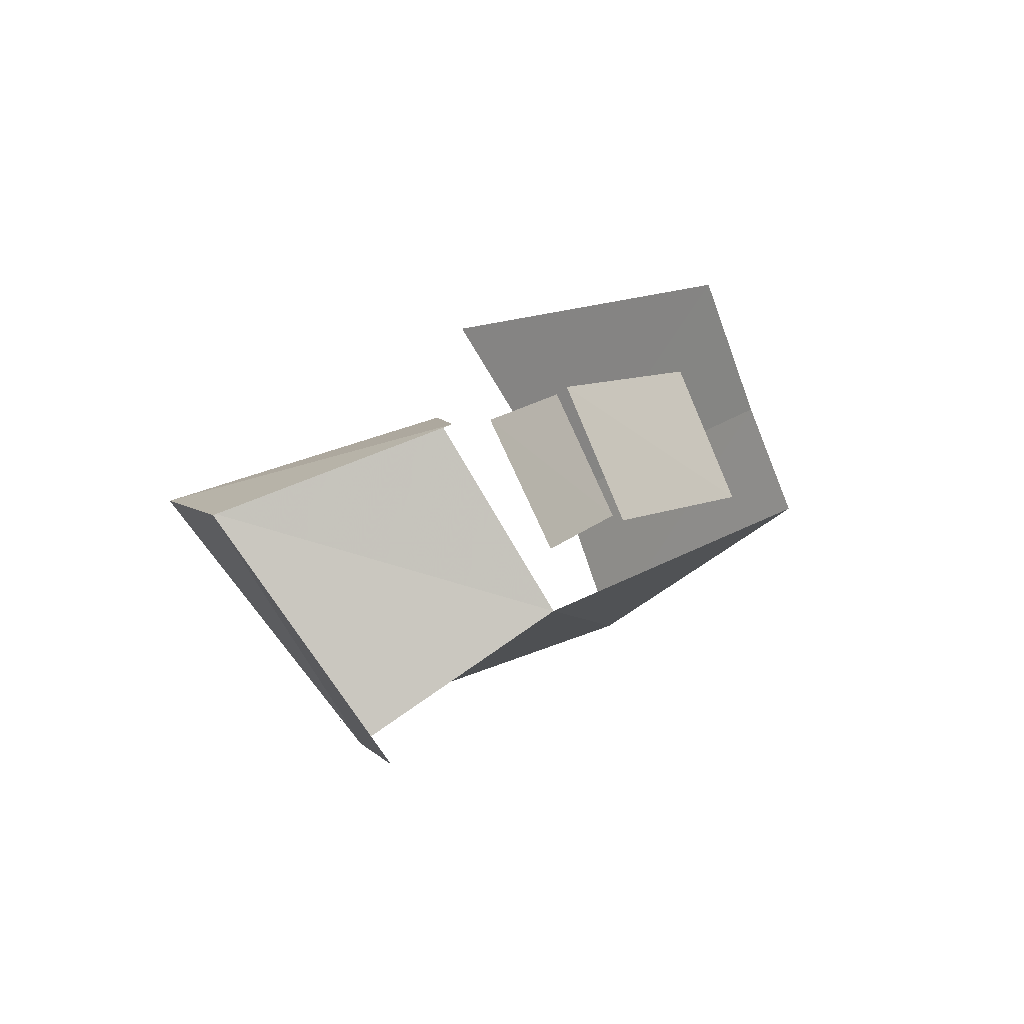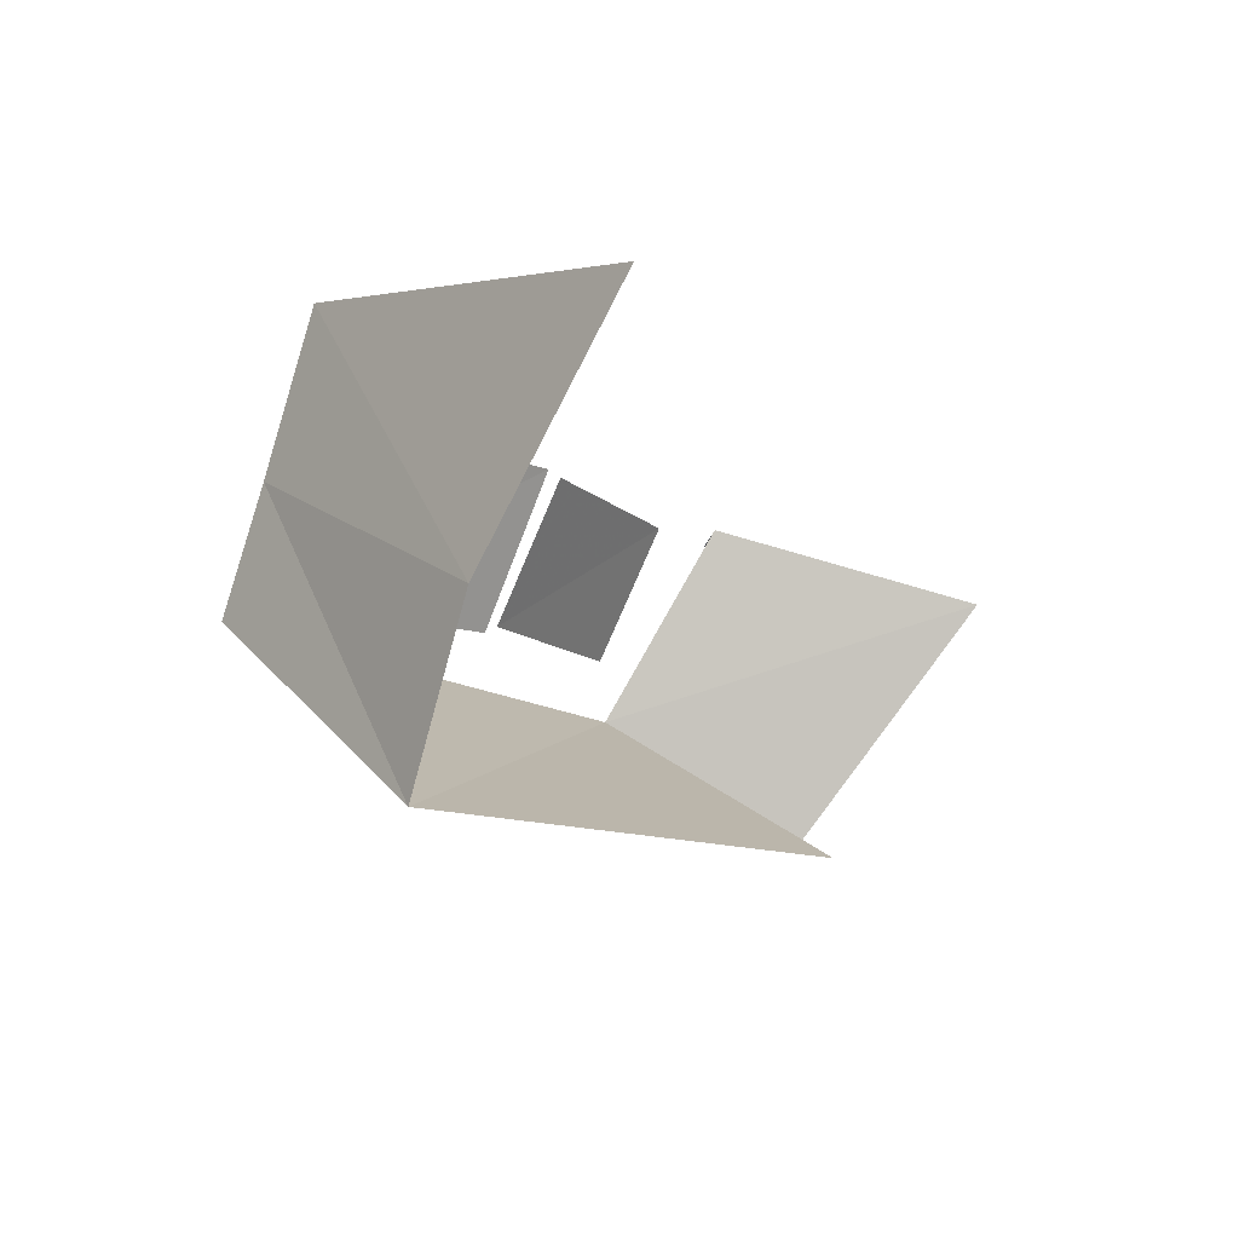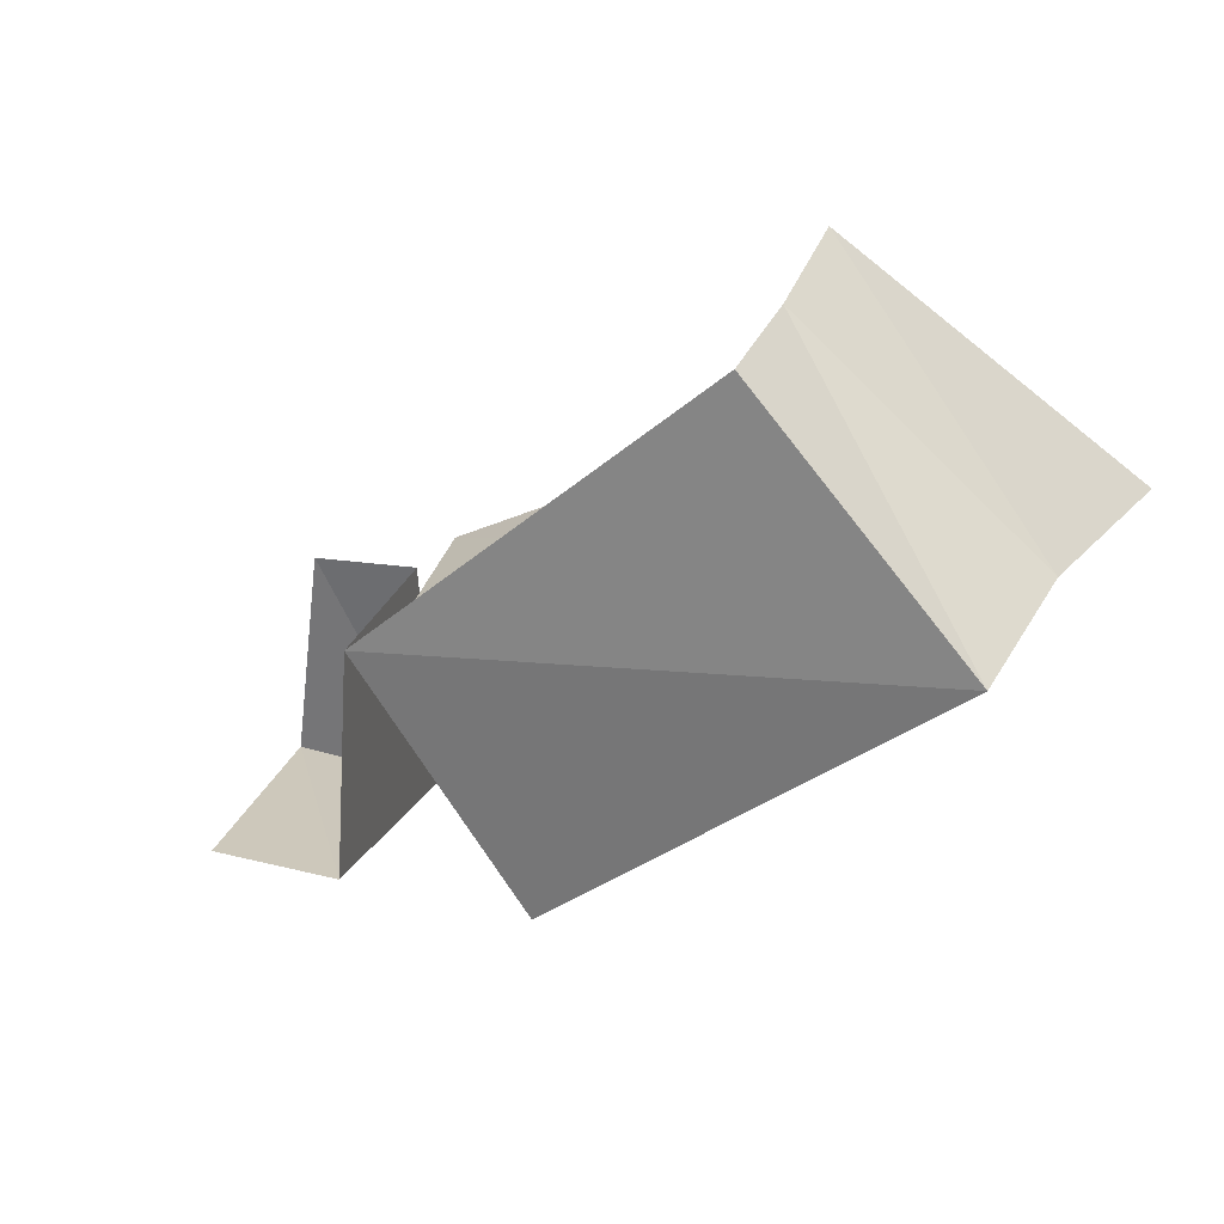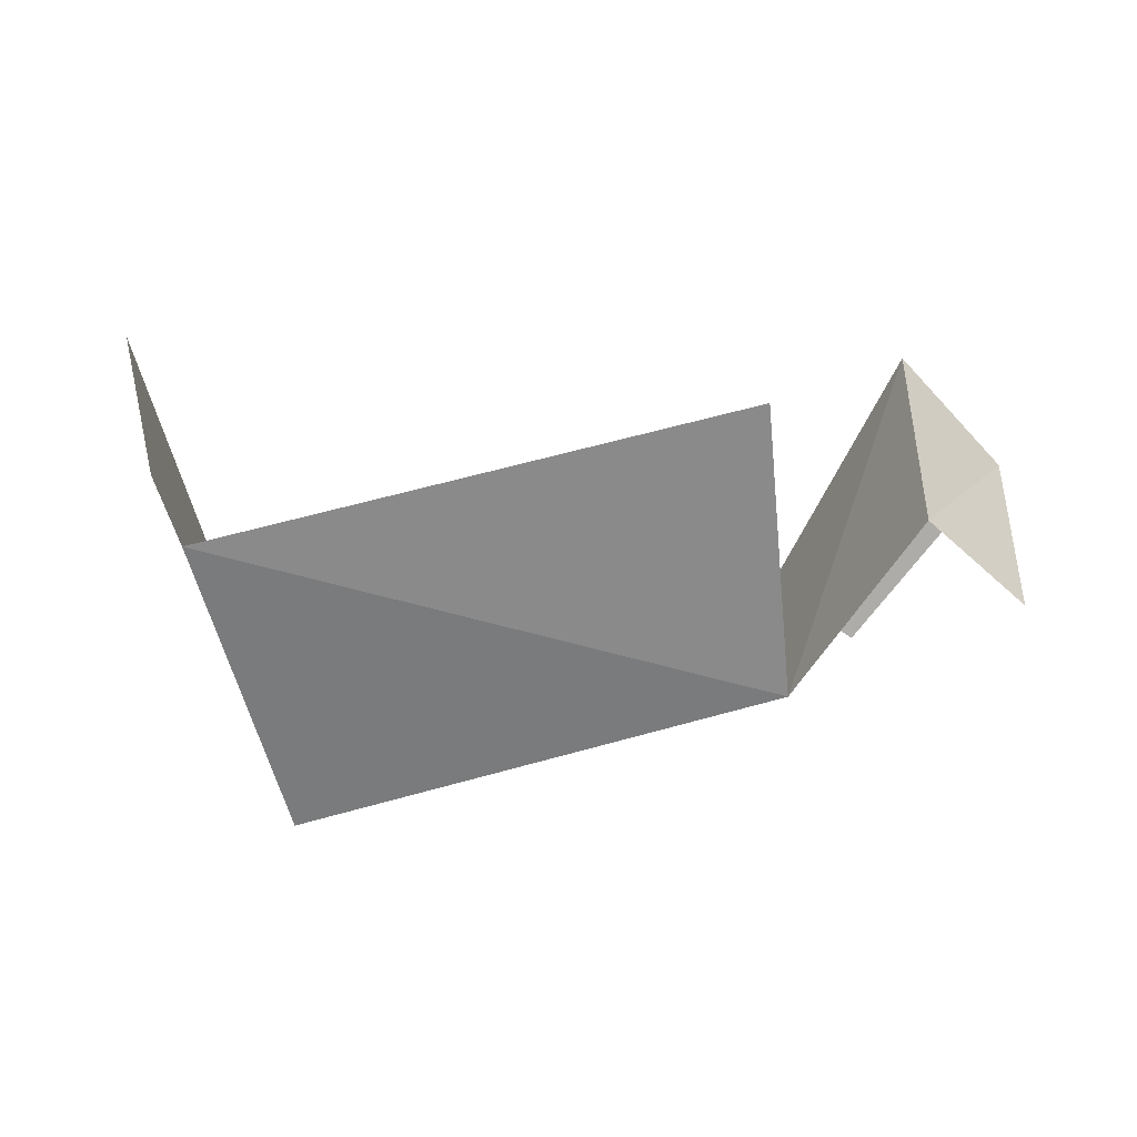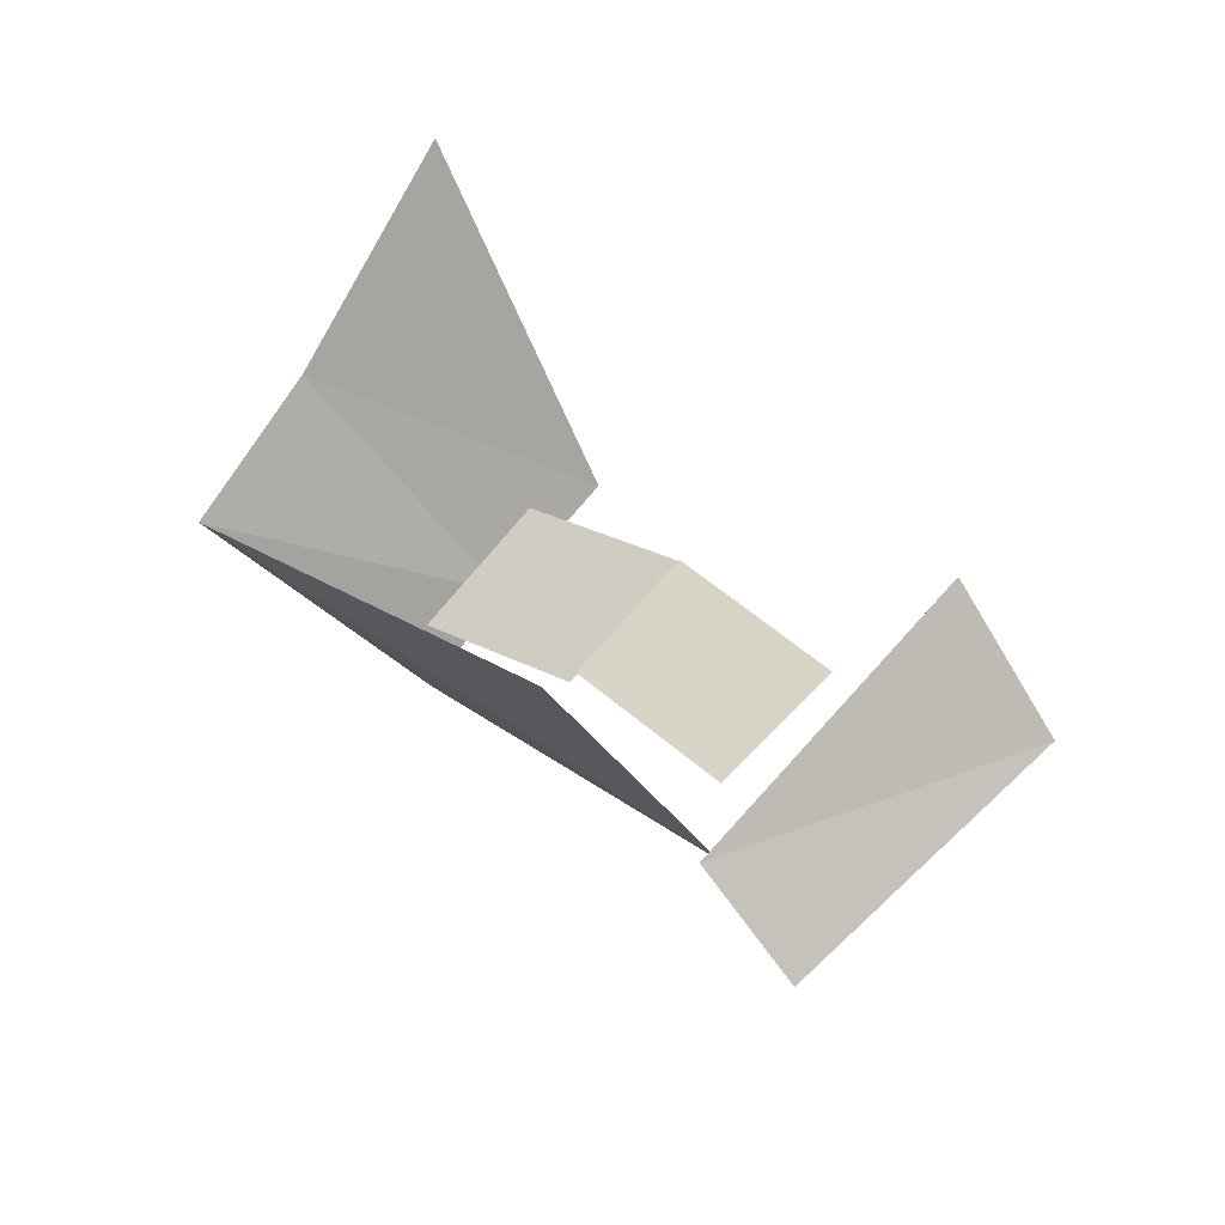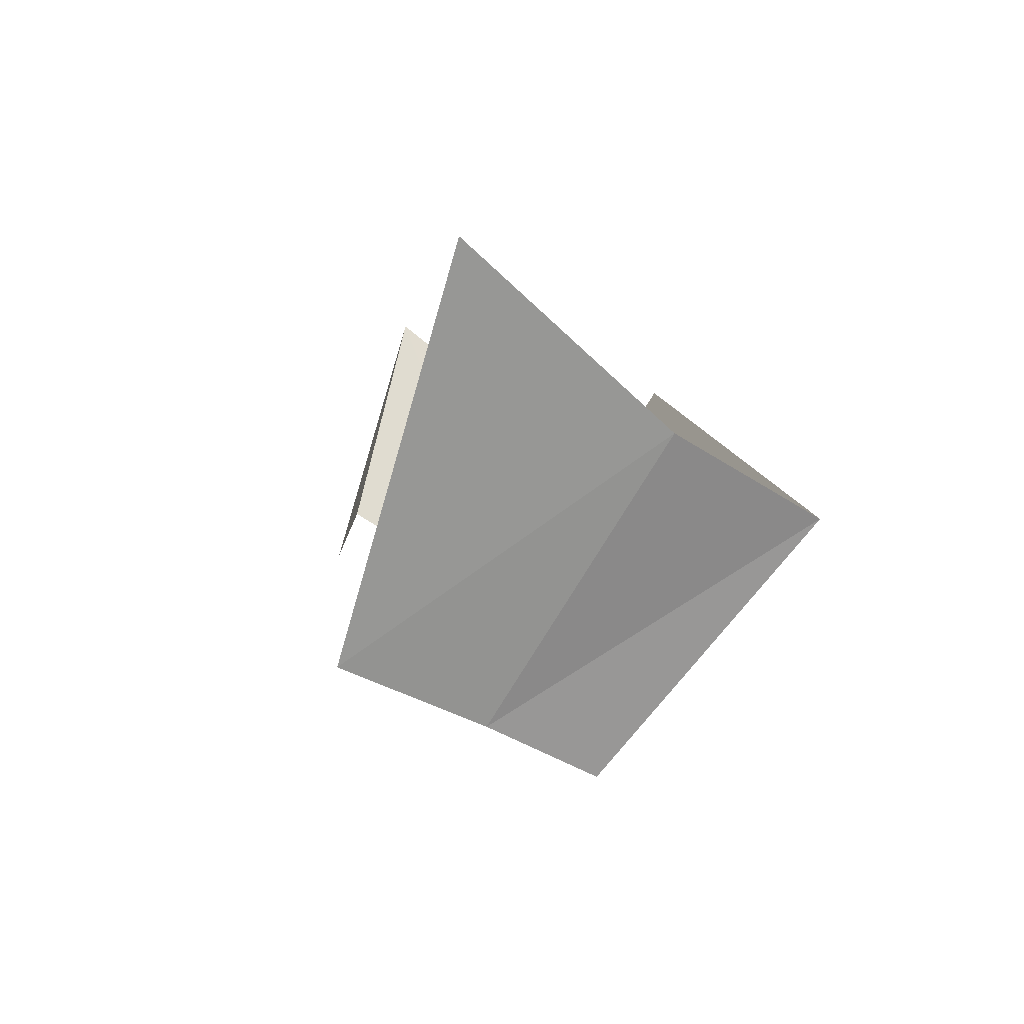
<metadata>
{"format":"obj","ext":"obj","renderer":"f3d","projection":"perspective","resolution":1024,"background":"white","views":[{"elev":12.8,"azim":-68.6,"up":"+Z"},{"elev":-14.0,"azim":117.7,"up":"+Z"},{"elev":-38.8,"azim":30.9,"up":"+Z"},{"elev":-3.9,"azim":176.5,"up":"+Y"},{"elev":39.0,"azim":-128.6,"up":"+Y"},{"elev":1.7,"azim":78.7,"up":"+Y"}]}
</metadata>
<code>
v 462.7 284.2 104.7
v 274.8 -212.5 -62.12
v 362.3 38.13 -255.9
v -156.1 171.2 -237.4
v -307.6 69.89 -199
v -335.2 258.1 35.01
v -438.5 150.2 51.64
v -401.6 -6.762 -178.4
v -209.5 27.93 111.5
v -296.9 -25.83 123.2
v 300.5 -68.42 89.81
v 70.66 -6.321 101.8
v 63.05 -76.13 -42.19
v 285 -140.9 -55.79
v 66.19 3.746 93.61
v -143.2 -1.5 100.1
v -140.6 -66.17 -28.59
v 60.22 -65.04 -37.01
v -196.6 -89.95 -77.08
v 317.2 -96.58 193.5
v -342.3 -106.7 219.3
v 295.9 -158.2 49.91
v 409.7 117.7 -100.6
f 23 22 20 1
f 3 4 19 2
f 14 13 12 11
f 18 17 16 15
f 6 7 10 9
f 5 8 7 6
f 19 5 6 9
f 3 2 22 23

</code>
